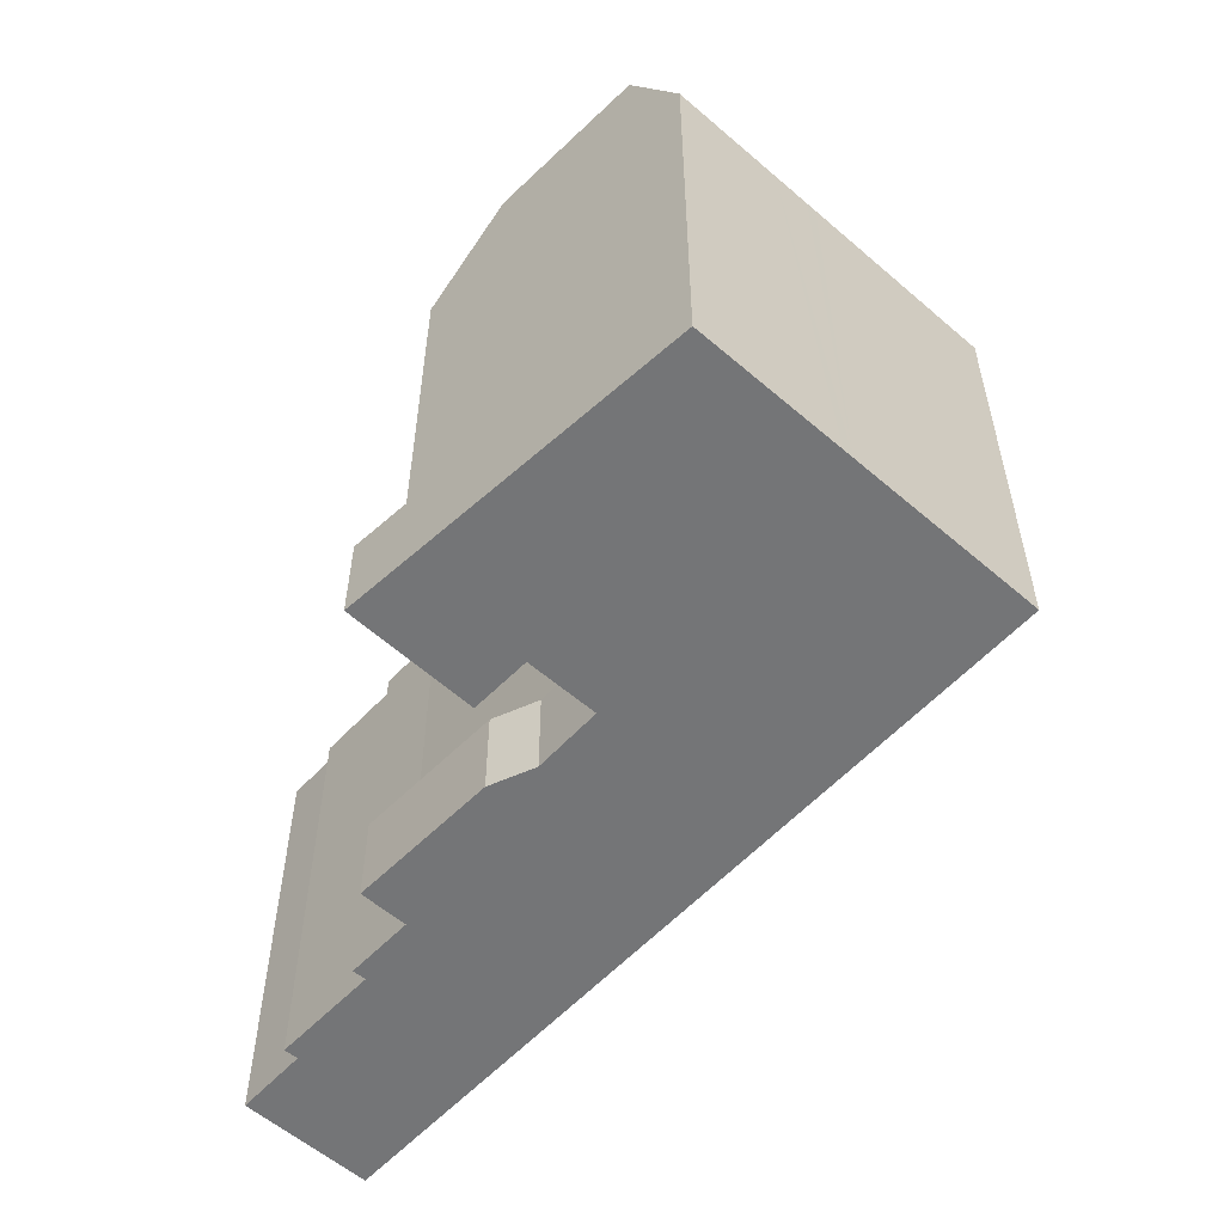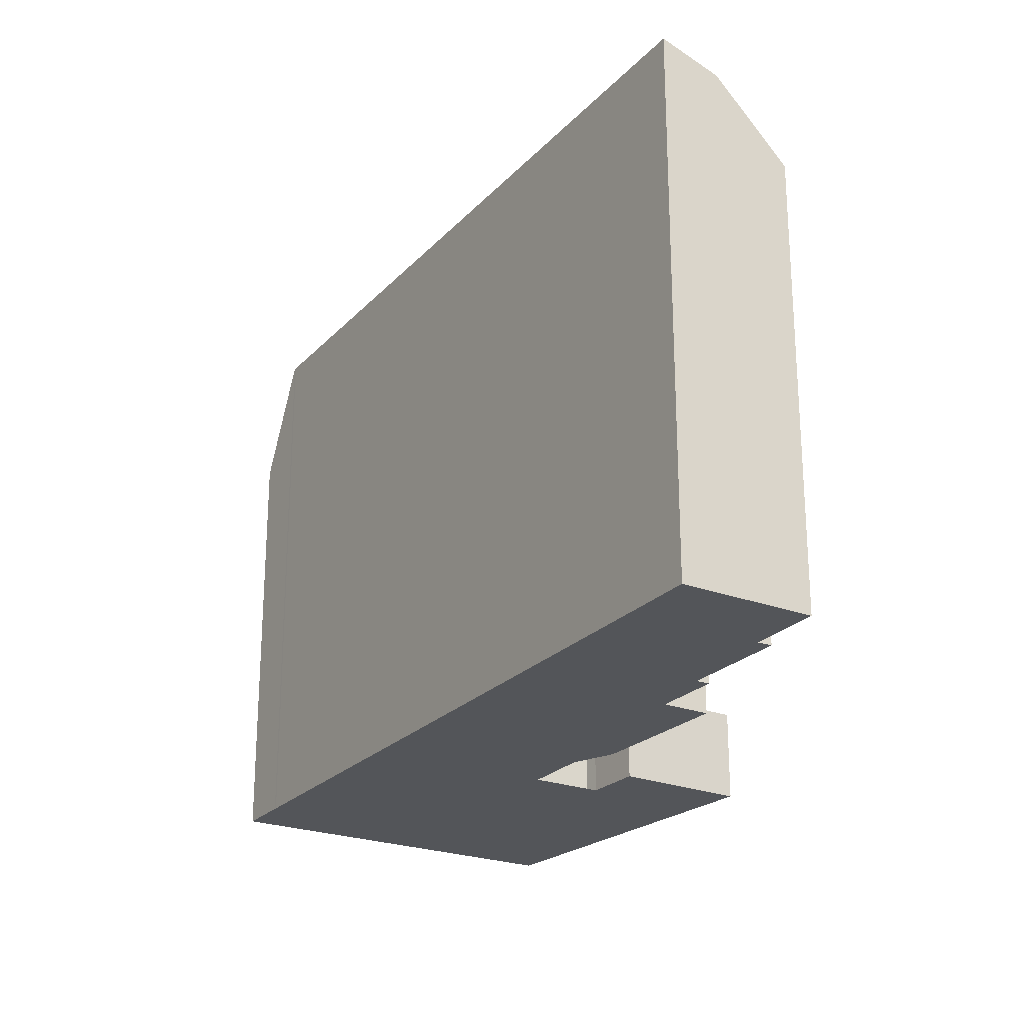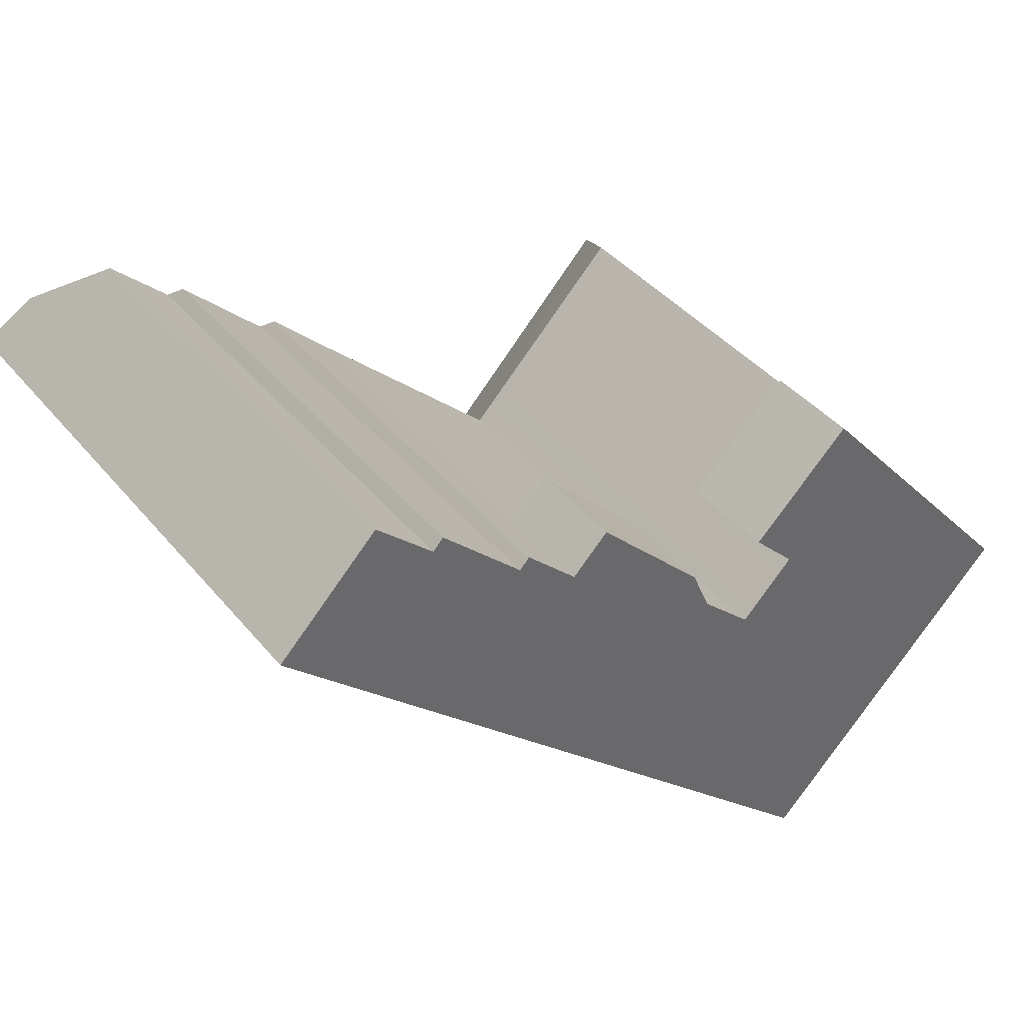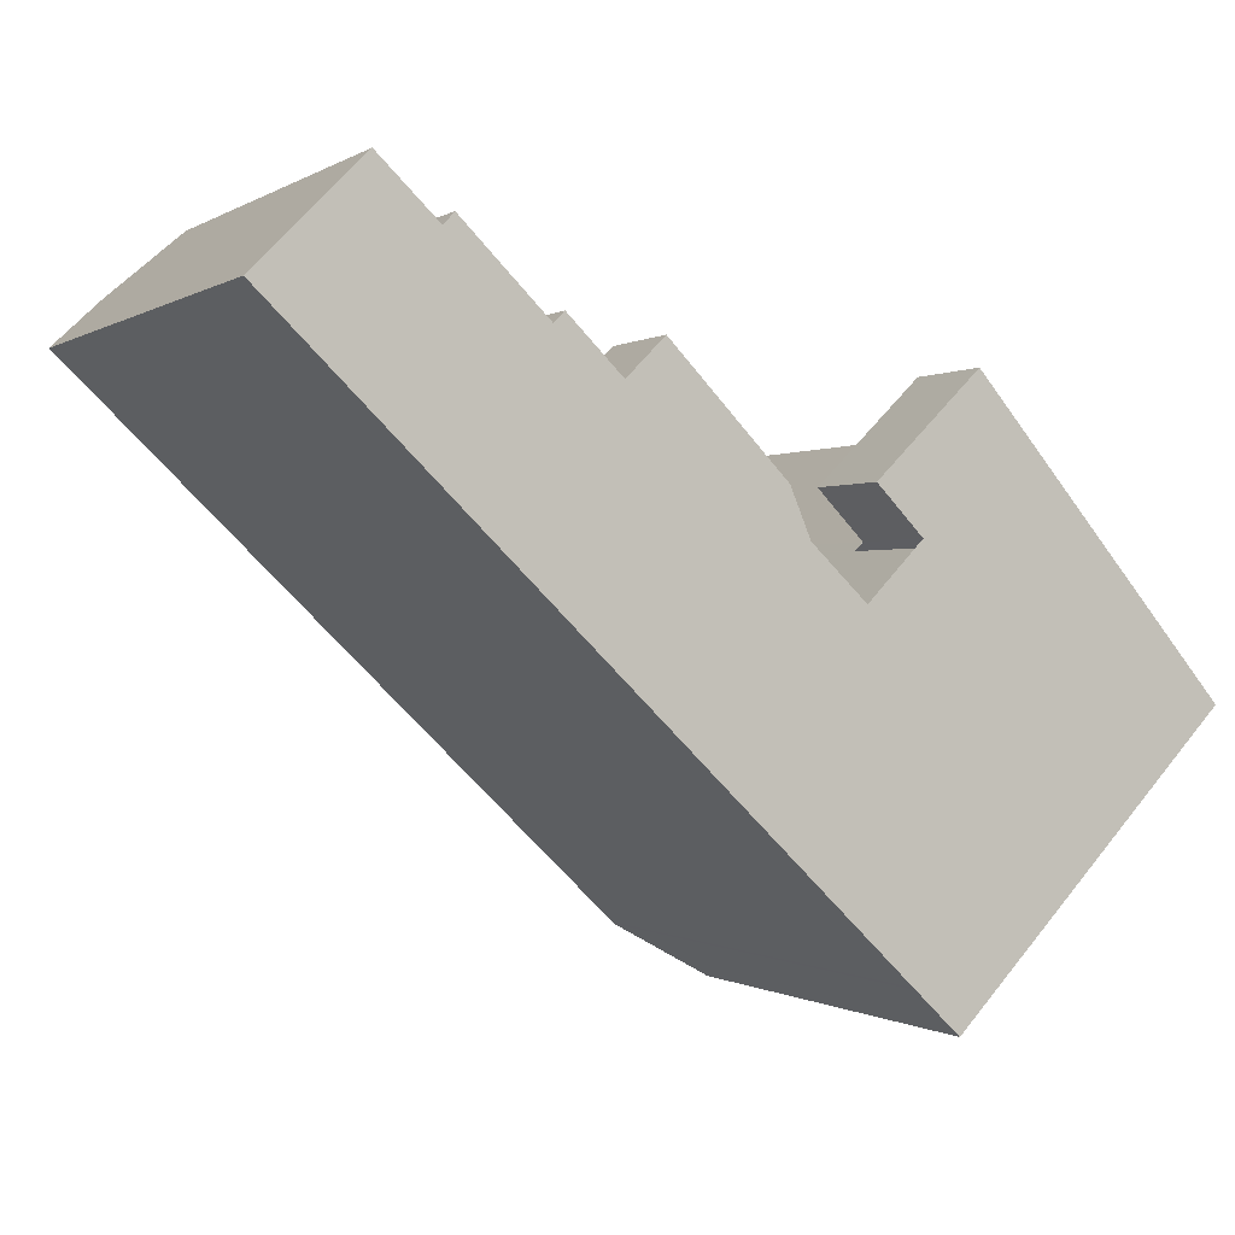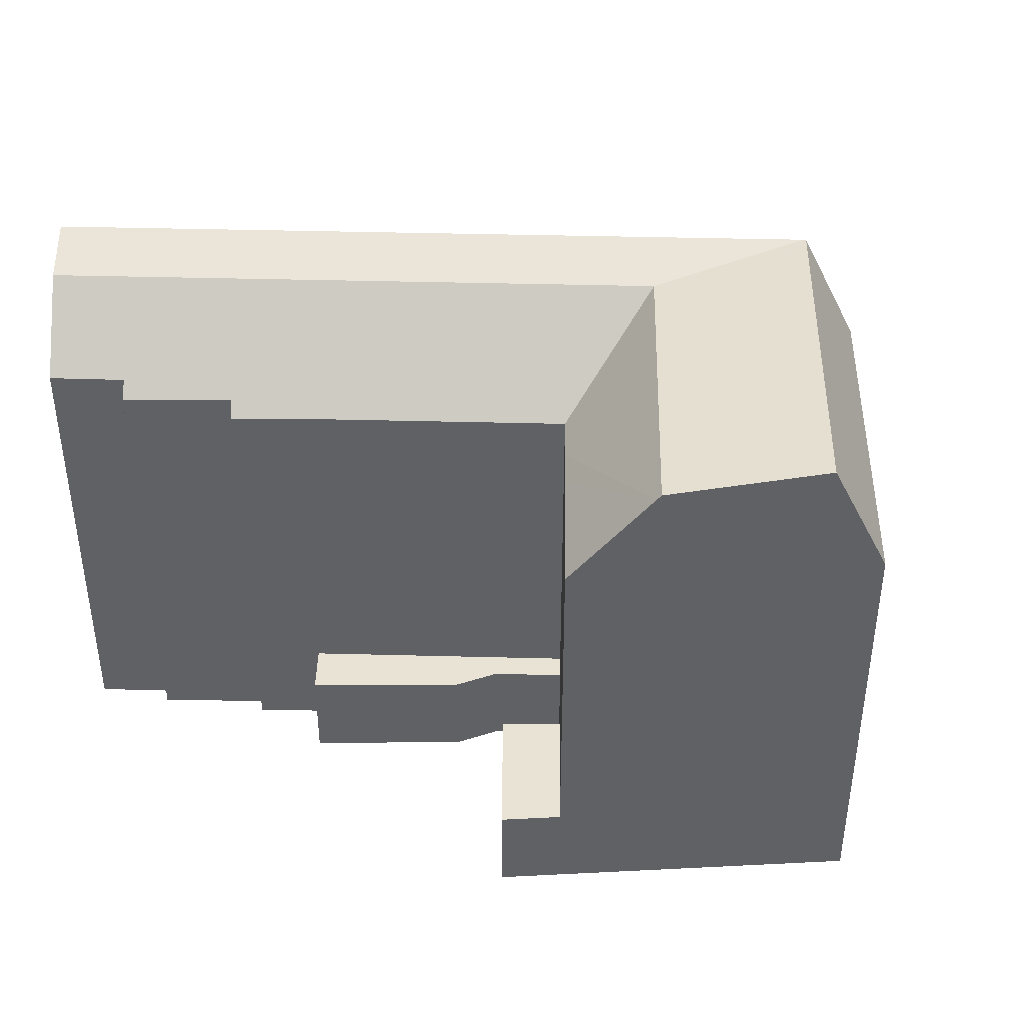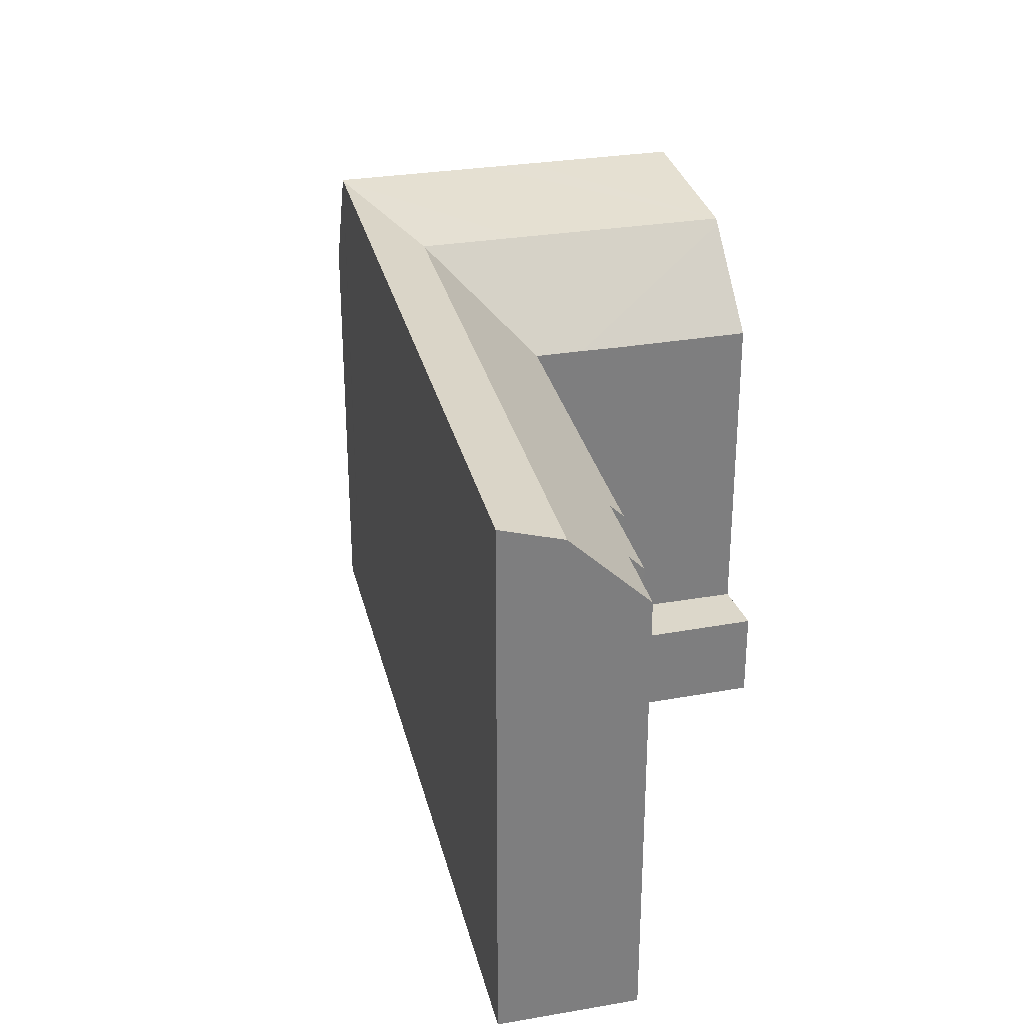
<metadata>
{"format":"obj","ext":"obj","renderer":"f3d","projection":"perspective","resolution":1024,"background":"white","views":[{"elev":-56.4,"azim":92.1,"up":"+Y"},{"elev":-24.0,"azim":-77.5,"up":"+Y"},{"elev":40.6,"azim":-35.5,"up":"+Z"},{"elev":-0.3,"azim":-26.0,"up":"+Z"},{"elev":41.3,"azim":45.7,"up":"+Y"},{"elev":30.7,"azim":-59.2,"up":"+Y"}]}
</metadata>
<code>
v  24.75 23.44 -13.72
v  24.61 24.27 -23.68
v  21.57 23.44 -17
v  24.71 24.28 -23.77
v  26.59 24.28 -21.83
v  26.28 23.44 -12.14
v  29.77 24.28 -18.55
v  31.64 23.44 -6.631
v  31.31 24.28 -16.98
v  36.21 24.28 -11.93
v  37.88 19.14 -13.87
v  31.51 23.22 -6.486
v  29.52 19.73 -4.18
v  29.52 2.56e-16 -4.18
v  37.88 8.494e-16 -13.87
v  31.51 3.972e-16 -6.486
v  31.64 4.06e-16 -6.631
v  36.21 7.306e-16 -11.93
v  28.43 19.14 -23.6
v  26.55 1.564e-15 -25.54
v  26.55 19.14 -25.54
v  31.61 19.14 -20.32
v  32.82 19.14 -19.08
v  28.43 1.445e-15 -23.6
v  32.82 1.168e-15 -19.08
v  31.61 1.244e-15 -20.32
v  14.85 4.11 -1.141
v  13.3 1.656e-16 -2.704
v  14.85 6.987e-17 -1.141
v  13.3 4.11 -2.704
v  7.16 19.53 2.5
v  6.725 -1.235e-16 2.017
v  7.16 -1.531e-16 2.5
v  6.725 20.15 2.017
v  21.93 19.04 -11.01
v  33.15 19.14 -18.75
v  34.35 19.14 -17.5
v  33.15 1.148e-15 -18.75
v  34.35 1.072e-15 -17.5
v  19.84 19.04 -8.994
v  19.84 4.11 -8.994
v  13.3 19.04 -2.704
v  10.67 19.59 -0.967
v  10.67 5.921e-17 -0.967
v  25.03 4.809e-16 -7.853
v  27.4 1.05e-16 -1.715
v  23.12 3.614e-16 -5.902
v  24.71 1.455e-15 -23.77
v  29.13 2.282e-16 -3.726
v  24.61 1.45e-15 -23.68
v  19.68 1.16e-15 -18.94
v  29.1 2.259e-16 -3.689
v  24.69 5.021e-16 -8.2
v  23.48 5.78e-16 -9.44
v  23.03 6.059e-16 -9.895
v  22.74 6.241e-16 -10.19
v  20.63 5.012e-16 -8.186
v  14.67 8.643e-16 -14.12
v  20.47 4.916e-16 -8.028
v  19.64 3.715e-16 -6.067
v  0 0 0
v  11.09 3.16e-17 -0.516
v  11.06 3.349e-17 -0.547
v  1.901 -1.176e-16 1.921
v  3.865 -2.392e-16 3.907
v  4.293 -2.658e-16 4.341
v  3.865 20.75 3.907
v  18.72 23.44 -14.26
v  1.901 23.44 1.921
v  4.293 20.16 4.341
v  11.06 19.04 -0.547
v  11.09 19 -0.516
v  23.03 19.04 -9.895
v  22.74 4.11 -10.19
v  22.74 19.04 -10.19
v  19.64 4.11 -6.067
v  20.47 4.11 -8.028
v  20.63 4.11 -8.186
v  21.93 4.11 -11.01
v  29.13 19.04 -3.726
v  29.13 4.11 -3.726
v  29.1 4.11 -3.689
v  0 24.27 1.486e-15
v  23.12 4.11 -5.902
v  27.4 4.11 -1.715
v  25.03 4.11 -7.853
v  24.69 4.11 -8.2
v  23.48 19.04 -9.44
v  14.67 24.27 -14.12
v  19.68 24.27 -18.94
v  25.03 19.03 -7.856
v  24.69 19.03 -8.2
g defaultobject
f 1 2 3
f 2 1 4
f 4 1 5
f 5 1 6
f 5 6 7
f 7 6 8
f 7 8 9
f 9 8 10
f 8 11 10
f 11 8 12
f 11 12 13
f 11 13 14
f 11 14 15
f 15 14 16
f 15 16 17
f 15 17 18
f 19 20 21
f 20 19 22
f 20 22 23
f 20 23 24
f 24 23 25
f 24 25 26
f 27 28 29
f 28 27 30
f 31 32 33
f 32 31 34
f 1 3 35
f 36 25 23
f 25 36 37
f 25 37 38
f 38 37 39
f 40 30 41
f 30 40 42
f 43 33 44
f 33 43 31
f 45 46 47
f 15 18 39
f 17 39 18
f 38 39 17
f 25 38 17
f 26 25 17
f 24 26 17
f 20 24 17
f 16 20 17
f 14 20 16
f 48 20 14
f 49 48 14
f 50 48 49
f 51 50 49
f 52 51 49
f 45 51 52
f 46 45 52
f 53 51 45
f 54 51 53
f 55 51 54
f 56 51 55
f 57 51 56
f 58 51 57
f 59 58 57
f 60 58 59
f 29 58 60
f 28 58 29
f 61 58 28
f 44 61 28
f 62 44 28
f 63 44 62
f 32 61 44
f 33 32 44
f 64 61 32
f 65 64 32
f 66 65 32
f 67 68 69
f 68 67 70
f 68 70 34
f 68 34 31
f 68 31 43
f 68 43 71
f 68 71 72
f 68 72 42
f 68 42 40
f 68 40 35
f 68 35 3
f 73 56 55
f 56 73 74
f 74 73 75
f 76 30 27
f 30 76 41
f 41 76 77
f 41 77 78
f 41 78 74
f 41 74 79
f 80 14 13
f 14 80 81
f 14 81 82
f 14 82 52
f 14 52 49
f 37 15 39
f 15 37 11
f 63 43 44
f 43 63 62
f 43 62 72
f 43 72 71
f 30 62 28
f 62 30 72
f 72 30 42
f 64 83 61
f 83 64 65
f 83 65 67
f 83 67 69
f 75 79 74
f 79 75 35
f 77 60 59
f 60 77 76
f 5 21 4
f 21 5 19
f 19 5 7
f 19 7 22
f 22 7 9
f 22 9 10
f 22 10 23
f 23 10 36
f 36 10 37
f 37 10 11
f 82 84 85
f 84 82 86
f 86 82 81
f 86 81 87
f 82 46 52
f 46 82 85
f 85 47 46
f 47 85 84
f 75 1 35
f 1 75 6
f 6 75 73
f 6 73 88
f 34 66 32
f 66 34 70
f 83 58 61
f 58 83 89
f 58 89 51
f 51 89 90
f 51 90 50
f 50 90 2
f 50 2 48
f 48 2 4
f 48 4 20
f 20 4 21
f 84 45 47
f 45 84 86
f 91 87 86
f 87 91 92
f 57 77 59
f 77 57 78
f 78 57 56
f 78 56 74
f 92 12 88
f 12 92 91
f 12 91 80
f 12 80 13
f 12 6 88
f 6 12 8
f 69 89 83
f 89 69 68
f 89 68 90
f 90 68 3
f 90 3 2
f 35 41 79
f 41 35 40
f 54 73 55
f 73 54 53
f 73 53 87
f 73 87 92
f 73 92 88
f 80 86 81
f 86 80 91
f 76 29 60
f 29 76 27
f 70 65 66
f 65 70 67

</code>
